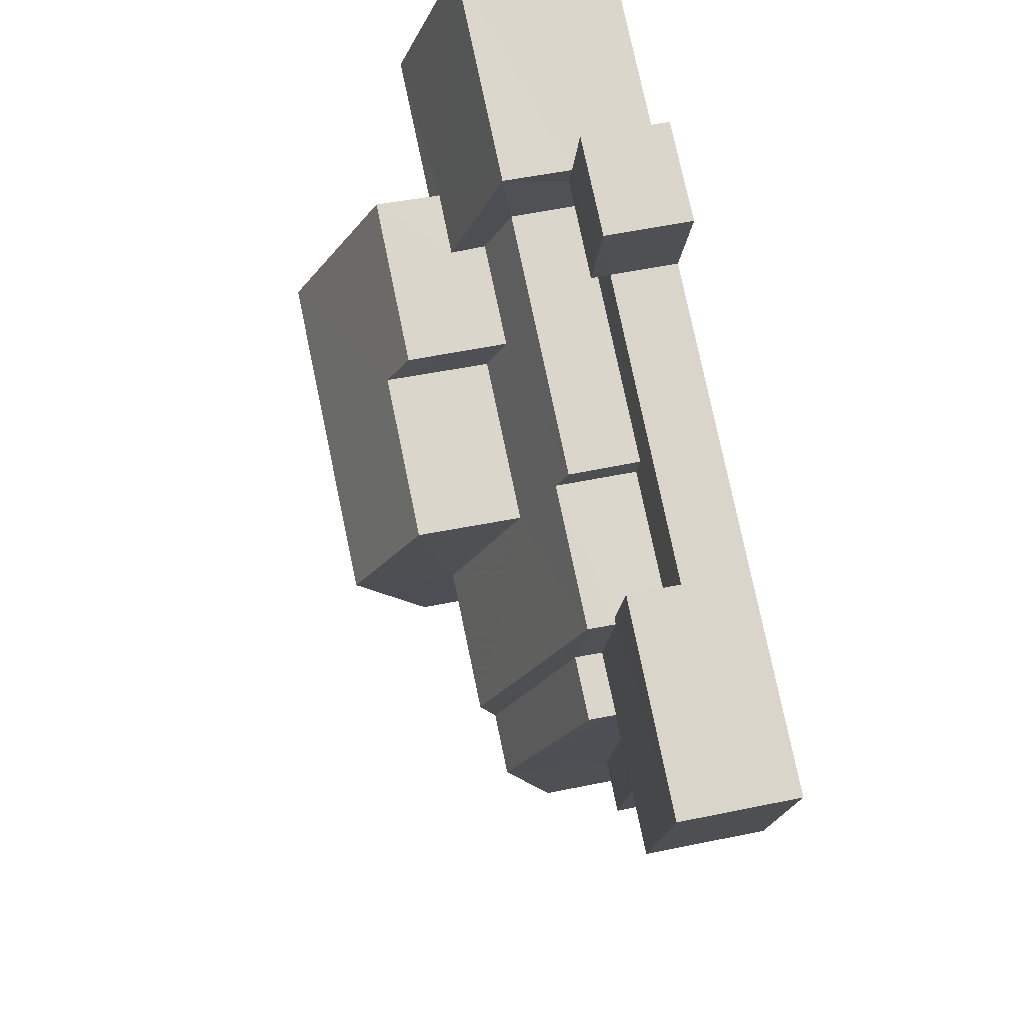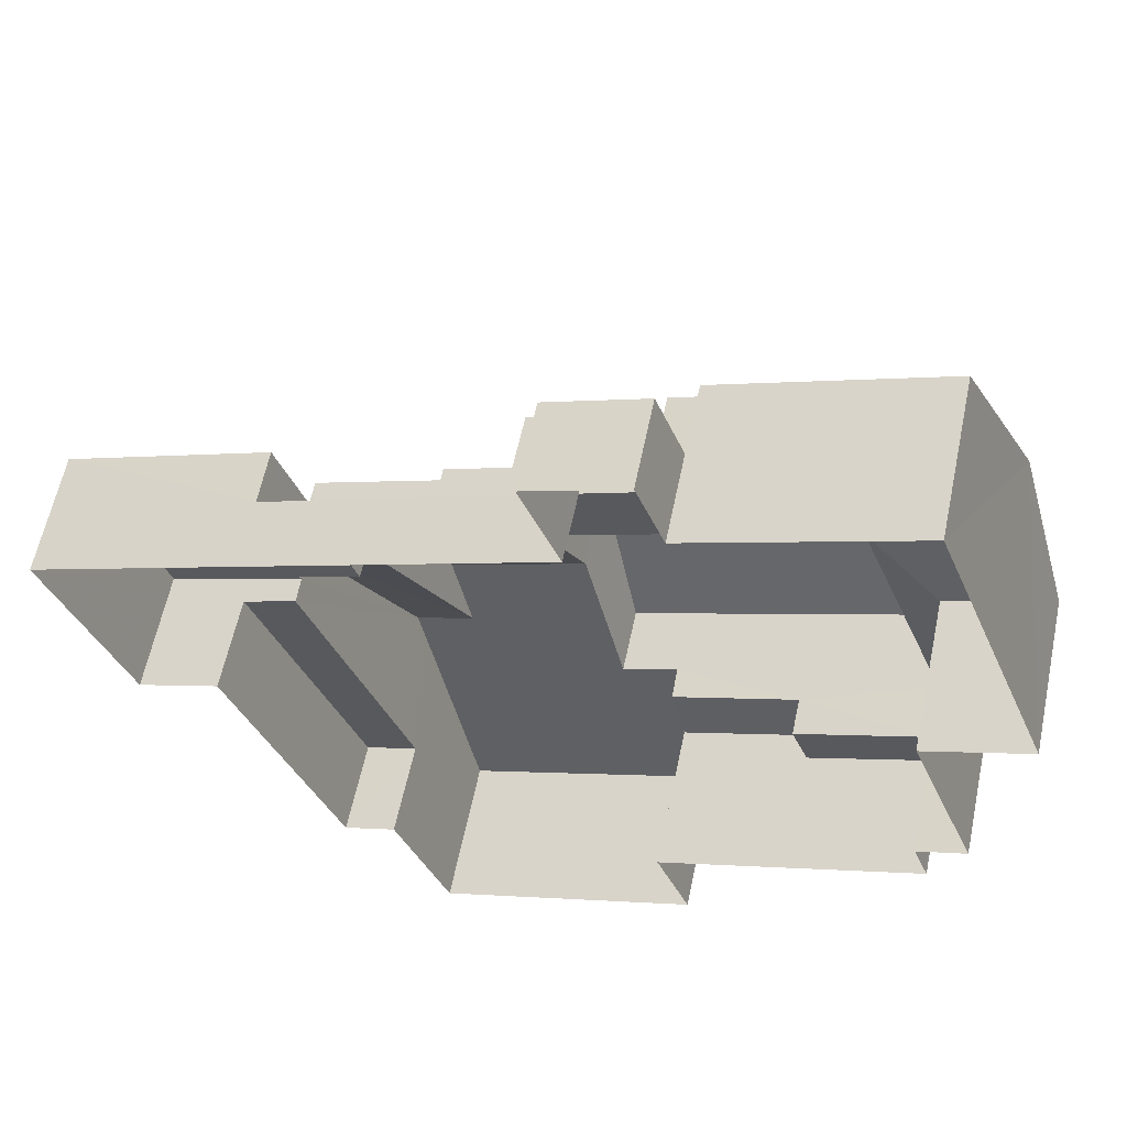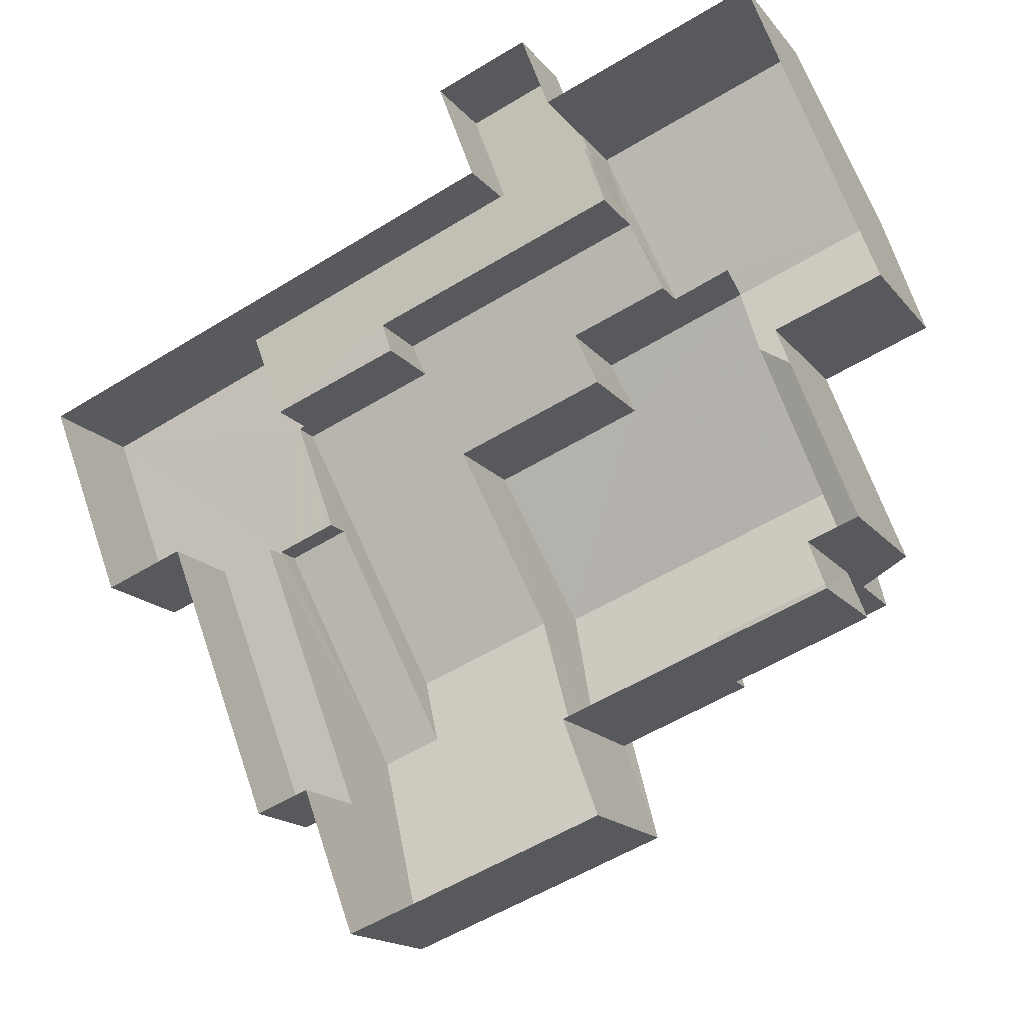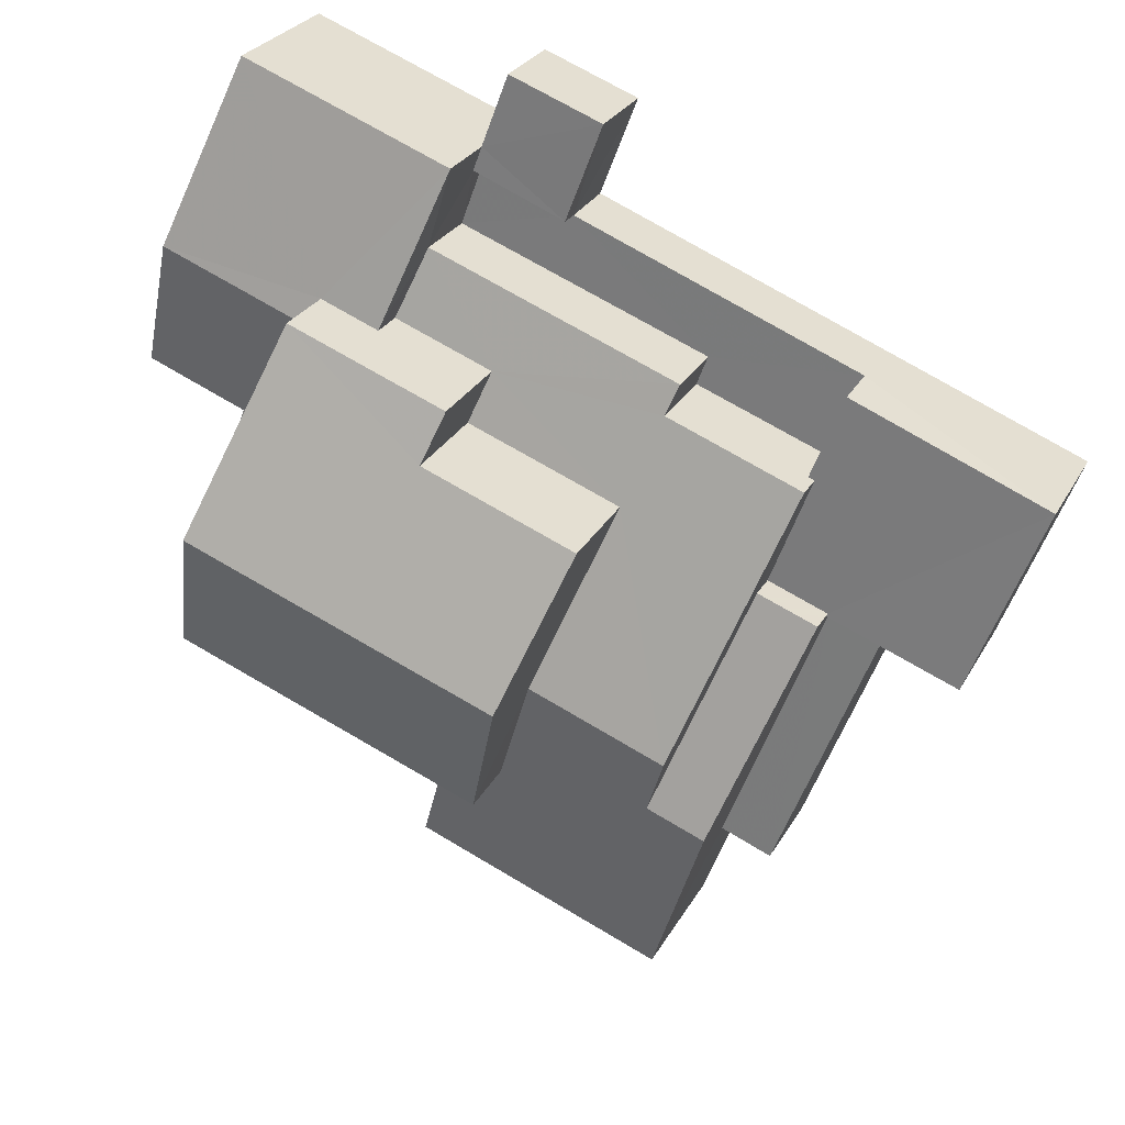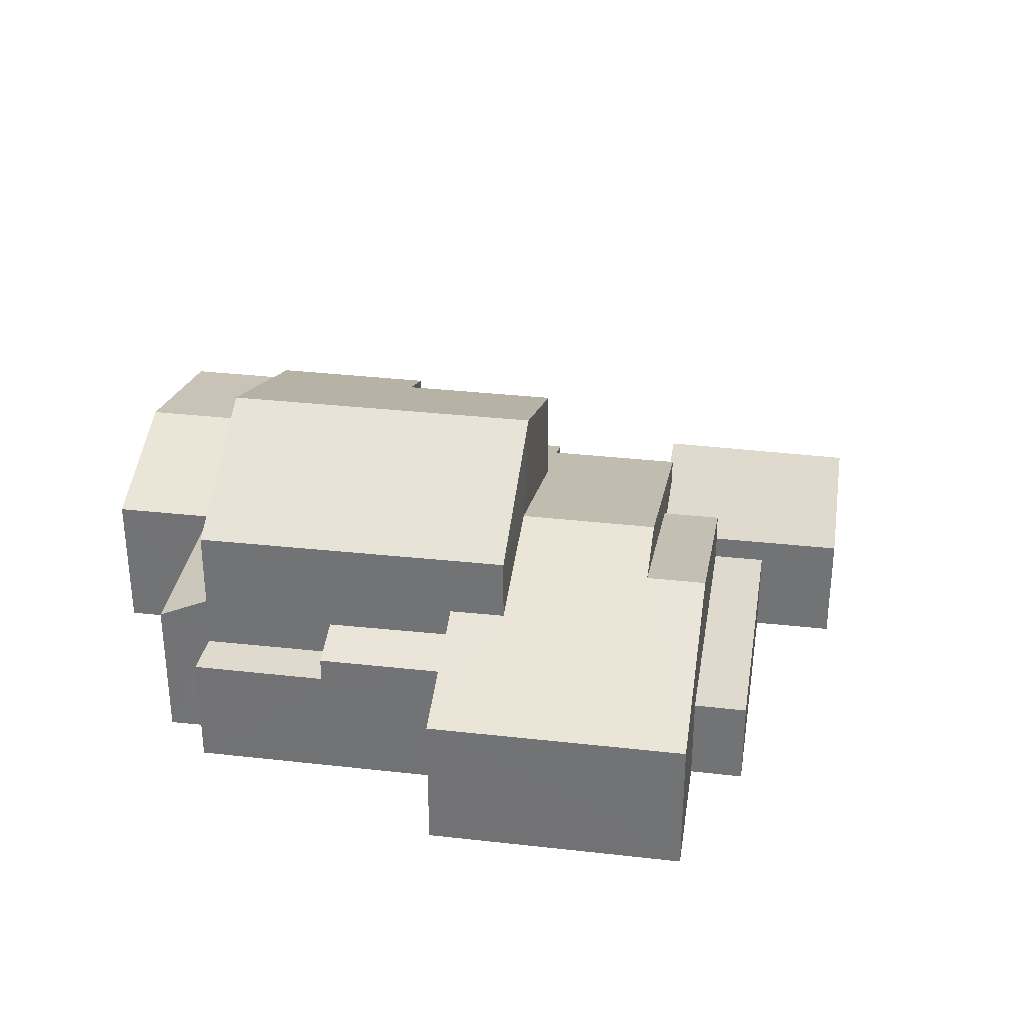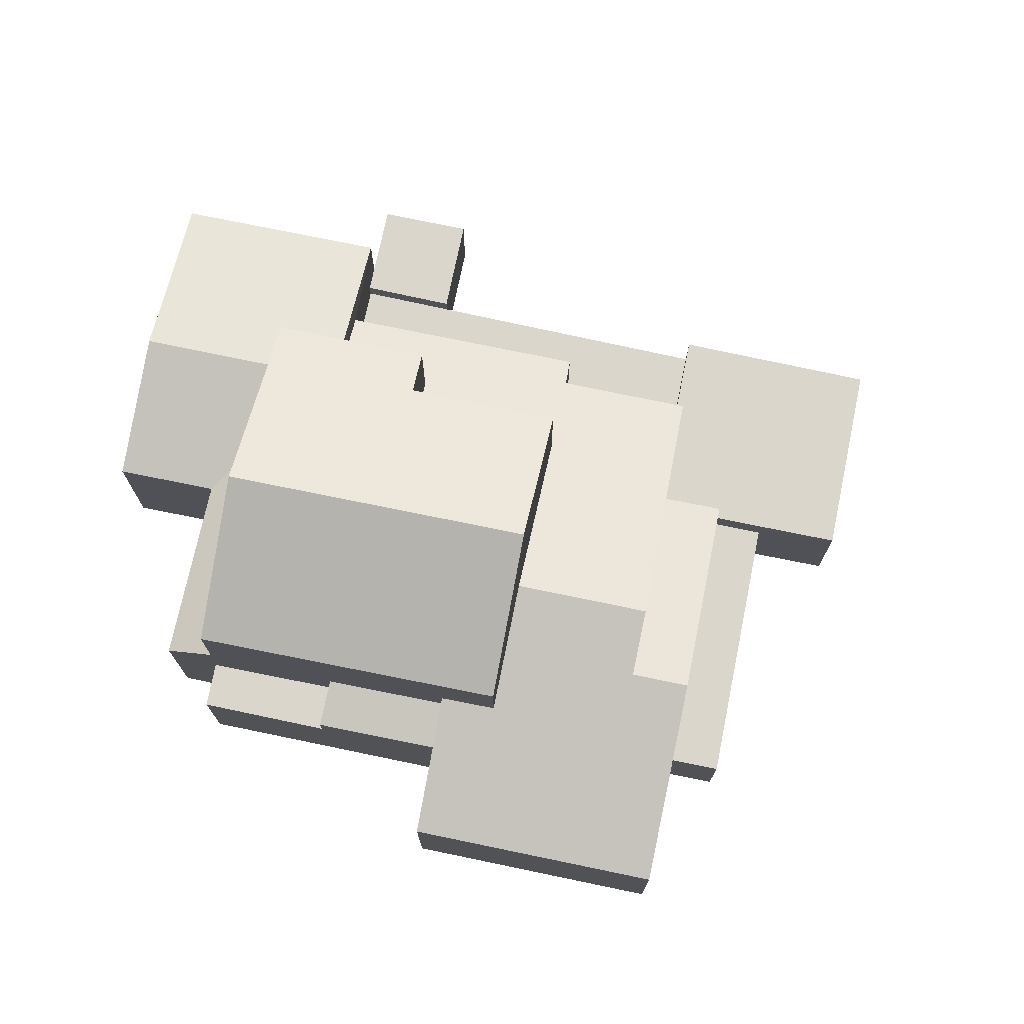
<metadata>
{"format":"obj","ext":"obj","renderer":"f3d","projection":"perspective","resolution":1024,"background":"white","views":[{"elev":54.0,"azim":77.5,"up":"+Y"},{"elev":60.4,"azim":-168.0,"up":"+Y"},{"elev":-16.2,"azim":-155.2,"up":"+Y"},{"elev":27.3,"azim":23.4,"up":"+Y"},{"elev":32.9,"azim":-11.8,"up":"+Z"},{"elev":73.6,"azim":-8.9,"up":"+Z"}]}
</metadata>
<code>
v -3.159e+05 4.023e+04 4.516
v -3.159e+05 4.022e+04 4.517
v -3.159e+05 4.023e+04 4.518
v -3.159e+05 4.022e+04 4.518
v -3.159e+05 4.023e+04 4.52
v -3.159e+05 4.022e+04 4.519
v -3.159e+05 4.022e+04 4.51
v -3.159e+05 4.021e+04 4.51
v -3.159e+05 4.021e+04 4.511
v -3.159e+05 4.022e+04 4.516
v -3.159e+05 4.021e+04 4.516
v -3.159e+05 4.021e+04 4.517
v -3.159e+05 4.021e+04 4.513
v -3.159e+05 4.021e+04 4.516
v -3.159e+05 4.021e+04 4.51
v -3.159e+05 4.021e+04 4.51
v -3.159e+05 4.021e+04 4.513
v -3.159e+05 4.021e+04 4.51
v -3.159e+05 4.022e+04 7.983
v -3.159e+05 4.021e+04 7.982
v -3.159e+05 4.021e+04 8.516
v -3.159e+05 4.022e+04 8.517
v -3.159e+05 4.022e+04 6.019
v -3.159e+05 4.022e+04 6.019
v -3.159e+05 4.022e+04 6.018
v -3.159e+05 4.022e+04 6.018
v -3.159e+05 4.022e+04 6.021
v -3.159e+05 4.022e+04 6.022
v -3.159e+05 4.022e+04 6.023
v -3.159e+05 4.022e+04 12.23
v -3.159e+05 4.021e+04 10.37
v -3.159e+05 4.021e+04 12.21
v -3.159e+05 4.021e+04 10.37
v -3.159e+05 4.022e+04 10.82
v -3.159e+05 4.022e+04 10.37
v -3.159e+05 4.022e+04 10.82
v -3.159e+05 4.022e+04 10.37
v -3.159e+05 4.021e+04 7.27
v -3.159e+05 4.021e+04 7.272
v -3.159e+05 4.021e+04 7.272
v -3.159e+05 4.021e+04 7.27
v -3.159e+05 4.021e+04 9.317
v -3.159e+05 4.021e+04 9.316
v -3.159e+05 4.022e+04 7.836
v -3.159e+05 4.022e+04 7.837
v -3.159e+05 4.022e+04 7.208
v -3.159e+05 4.022e+04 7.206
v -3.159e+05 4.022e+04 7.208
v -3.159e+05 4.022e+04 7.208
v -3.159e+05 4.022e+04 7.206
v -3.159e+05 4.021e+04 7.205
v -3.159e+05 4.022e+04 7.206
v -3.159e+05 4.022e+04 7.207
v -3.159e+05 4.022e+04 6.626
v -3.159e+05 4.021e+04 6.626
v -3.159e+05 4.021e+04 6.625
v -3.159e+05 4.021e+04 6.626
v -3.159e+05 4.021e+04 9.798
v -3.159e+05 4.021e+04 9.797
v -3.159e+05 4.022e+04 8.474
v -3.159e+05 4.022e+04 7.838
v -3.159e+05 4.022e+04 8.118
v -3.159e+05 4.022e+04 8.117
v -3.159e+05 4.022e+04 7.624
v -3.159e+05 4.022e+04 8.476
v -3.159e+05 4.022e+04 7.621
v -3.159e+05 4.022e+04 7.839
v -3.159e+05 4.022e+04 8.9
v -3.159e+05 4.023e+04 7.985
v -3.159e+05 4.022e+04 9.065
v -3.159e+05 4.022e+04 9.063
v -3.159e+05 4.022e+04 7.983
v -3.159e+05 4.022e+04 8.9
v -3.159e+05 4.023e+04 6.447
v -3.159e+05 4.022e+04 6.448
v -3.159e+05 4.022e+04 6.446
v -3.159e+05 4.022e+04 6.448
v -3.159e+05 4.023e+04 6.448
v -3.159e+05 4.021e+04 7.838
v -3.159e+05 4.021e+04 8.136
v -3.159e+05 4.021e+04 7.84
v -3.159e+05 4.021e+04 8.14
v -3.159e+05 4.021e+04 8.858
v -3.159e+05 4.021e+04 7.838
v -3.159e+05 4.021e+04 8.861
v -3.159e+05 4.021e+04 7.835
v -3.159e+05 4.022e+04 7.984
f 1 2 3
f 2 4 5
f 4 6 5
f 7 8 9
f 7 9 10
f 2 1 10
f 4 11 12
f 11 13 14
f 9 15 16
f 17 13 18
f 13 16 18
f 10 4 2
f 10 9 13
f 4 13 11
f 9 16 13
f 10 13 4
f 19 20 21
f 22 19 21
f 23 24 25
f 26 23 25
f 27 28 23
f 29 28 27
f 23 26 27
f 30 31 32
f 30 33 31
f 32 34 30
f 30 34 35
f 32 36 34
f 35 34 37
f 38 39 40
f 38 41 39
f 42 43 44
f 45 42 44
f 46 47 48
f 48 49 46
f 50 51 47
f 52 51 50
f 53 50 46
f 46 50 47
f 54 55 56
f 57 54 56
f 58 59 60
f 59 61 60
f 62 63 64
f 63 65 60
f 64 63 66
f 63 67 66
f 60 61 67
f 63 60 67
f 68 69 70
f 70 71 68
f 72 69 68
f 73 72 68
f 74 75 76
f 76 75 77
f 78 75 74
f 79 80 81
f 79 82 80
f 83 84 85
f 58 85 42
f 59 58 42
f 85 84 86
f 42 86 43
f 42 85 86
f 19 22 70
f 19 70 87
f 22 71 70
f 25 49 48
f 26 25 48
f 2 78 3
f 2 75 78
f 69 5 70
f 5 6 70
f 6 87 70
f 28 29 77
f 28 77 64
f 62 64 73
f 77 75 72
f 73 64 72
f 64 77 72
f 55 54 43
f 55 18 16
f 86 18 55
f 52 50 44
f 54 52 43
f 86 55 43
f 52 44 43
f 55 15 56
f 55 16 15
f 18 86 84
f 17 18 84
f 78 1 3
f 78 74 1
f 9 8 57
f 8 51 57
f 57 52 54
f 57 51 52
f 57 56 15
f 9 57 15
f 48 47 26
f 27 26 10
f 10 26 7
f 26 47 7
f 2 5 75
f 75 69 72
f 75 5 69
f 4 19 87
f 6 4 87
f 25 24 49
f 24 67 49
f 49 61 46
f 49 67 61
f 28 64 66
f 23 28 66
f 10 1 27
f 27 74 76
f 27 1 74
f 41 81 80
f 41 38 81
f 27 76 77
f 29 27 77
f 65 37 34
f 65 63 37
f 66 67 24
f 23 66 24
f 59 45 61
f 46 61 53
f 42 45 59
f 61 45 53
f 36 60 65
f 34 36 65
f 31 85 58
f 31 58 32
f 58 36 32
f 58 60 36
f 19 4 12
f 20 19 12
f 40 14 38
f 81 38 79
f 79 38 13
f 38 14 13
f 47 8 7
f 47 51 8
f 13 17 79
f 82 79 83
f 83 79 84
f 79 17 84
f 63 73 37
f 37 73 35
f 63 62 73
f 35 73 68
f 35 71 22
f 35 68 71
f 22 21 30
f 35 22 30
f 21 33 30
f 39 12 11
f 20 12 39
f 31 83 85
f 20 39 21
f 21 80 33
f 31 33 83
f 83 80 82
f 41 80 39
f 21 39 80
f 33 80 83
f 50 45 44
f 50 53 45
f 39 14 40
f 39 11 14

</code>
